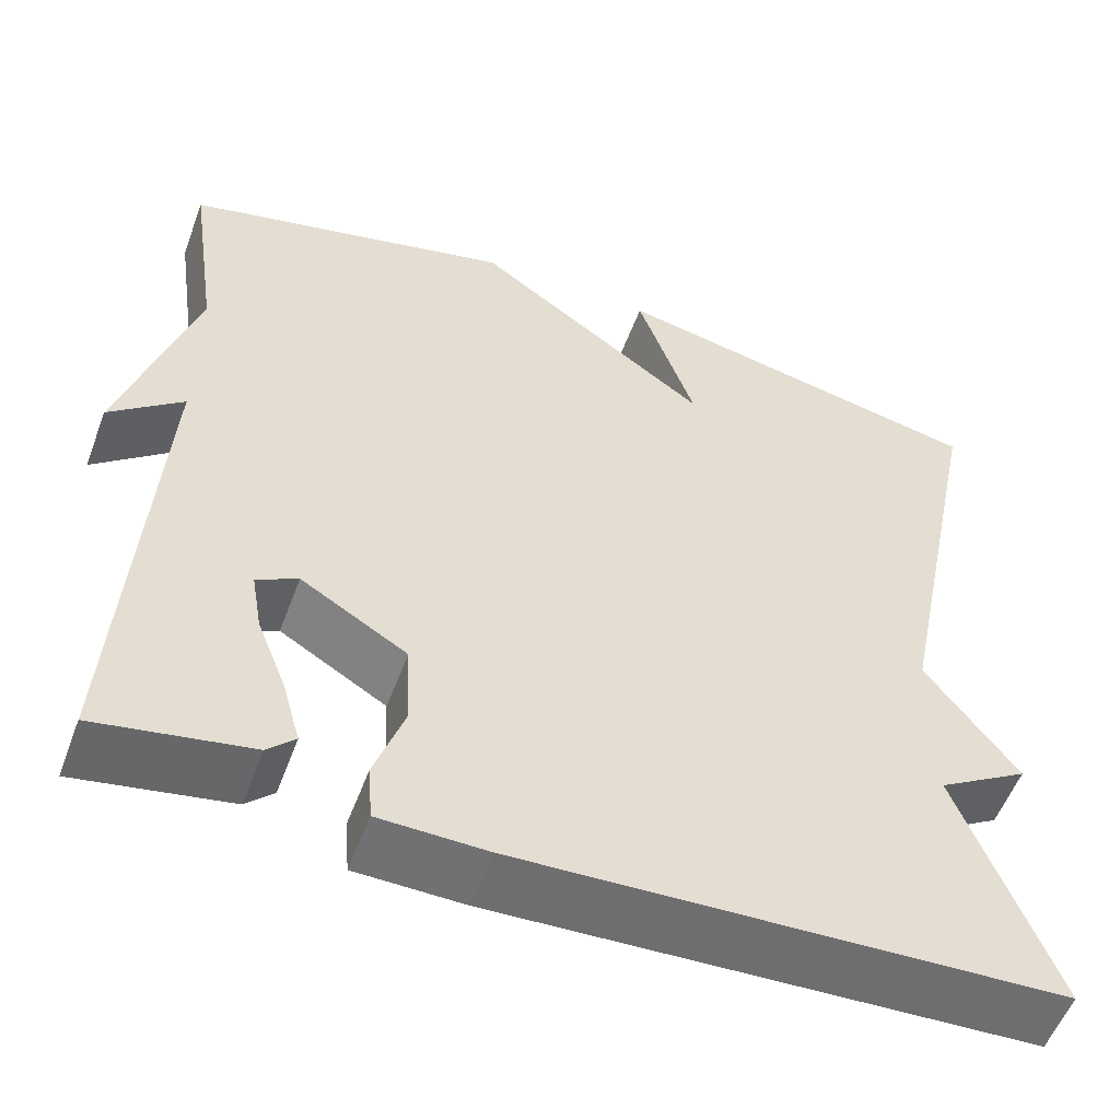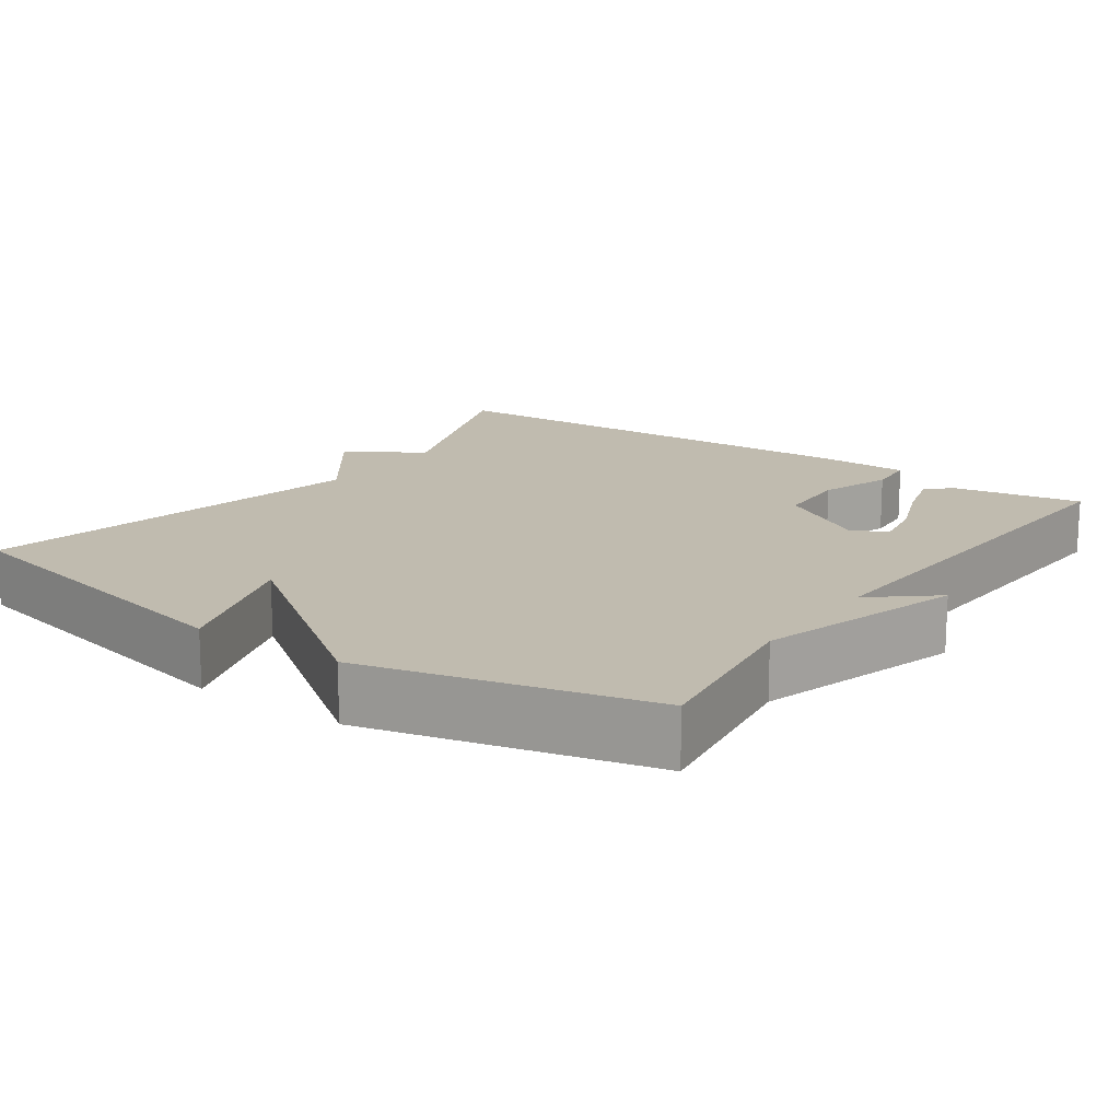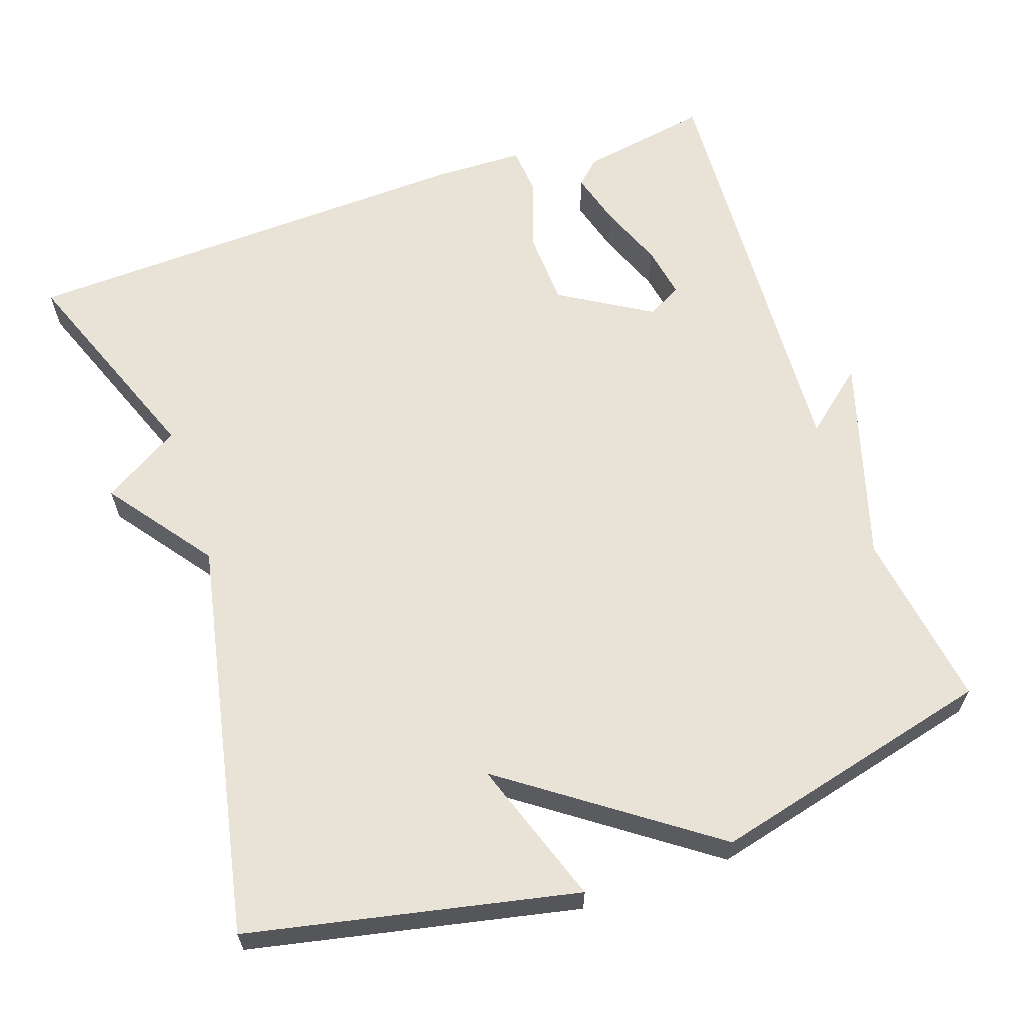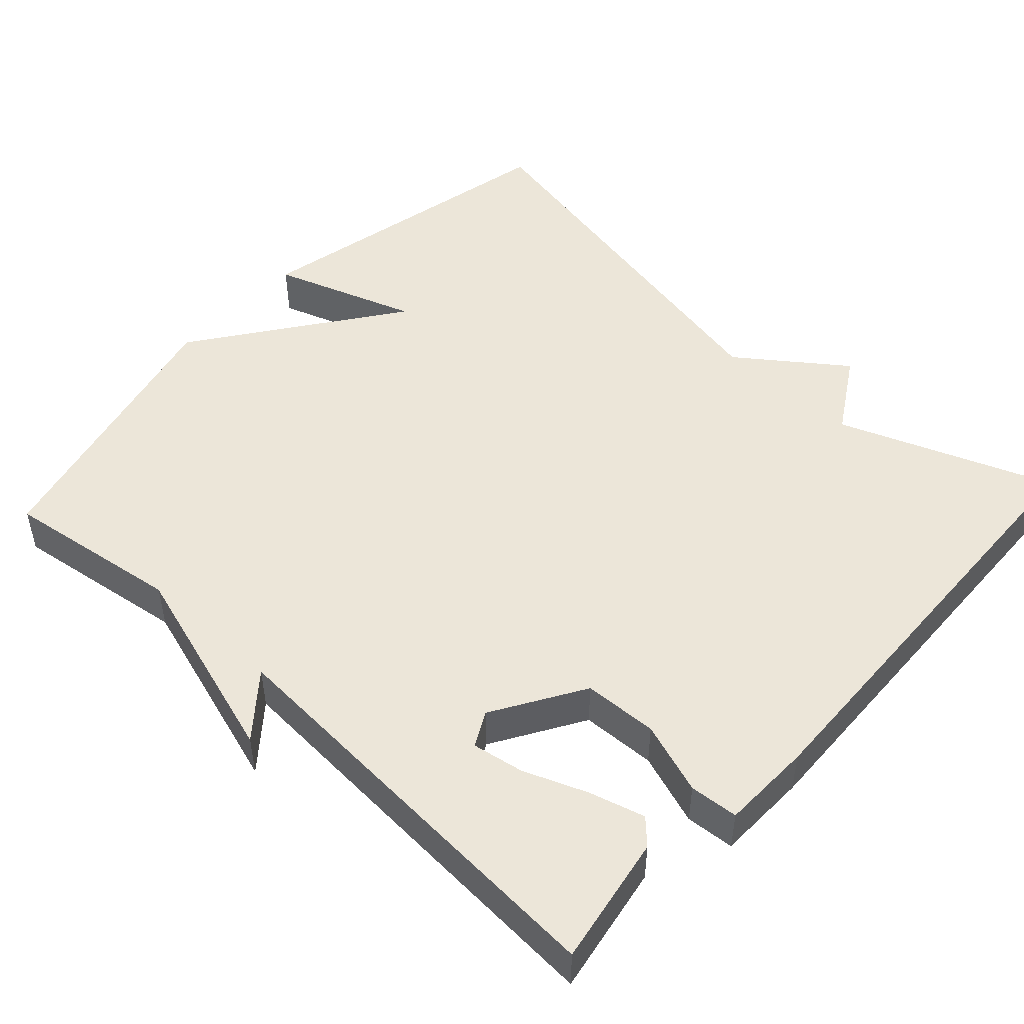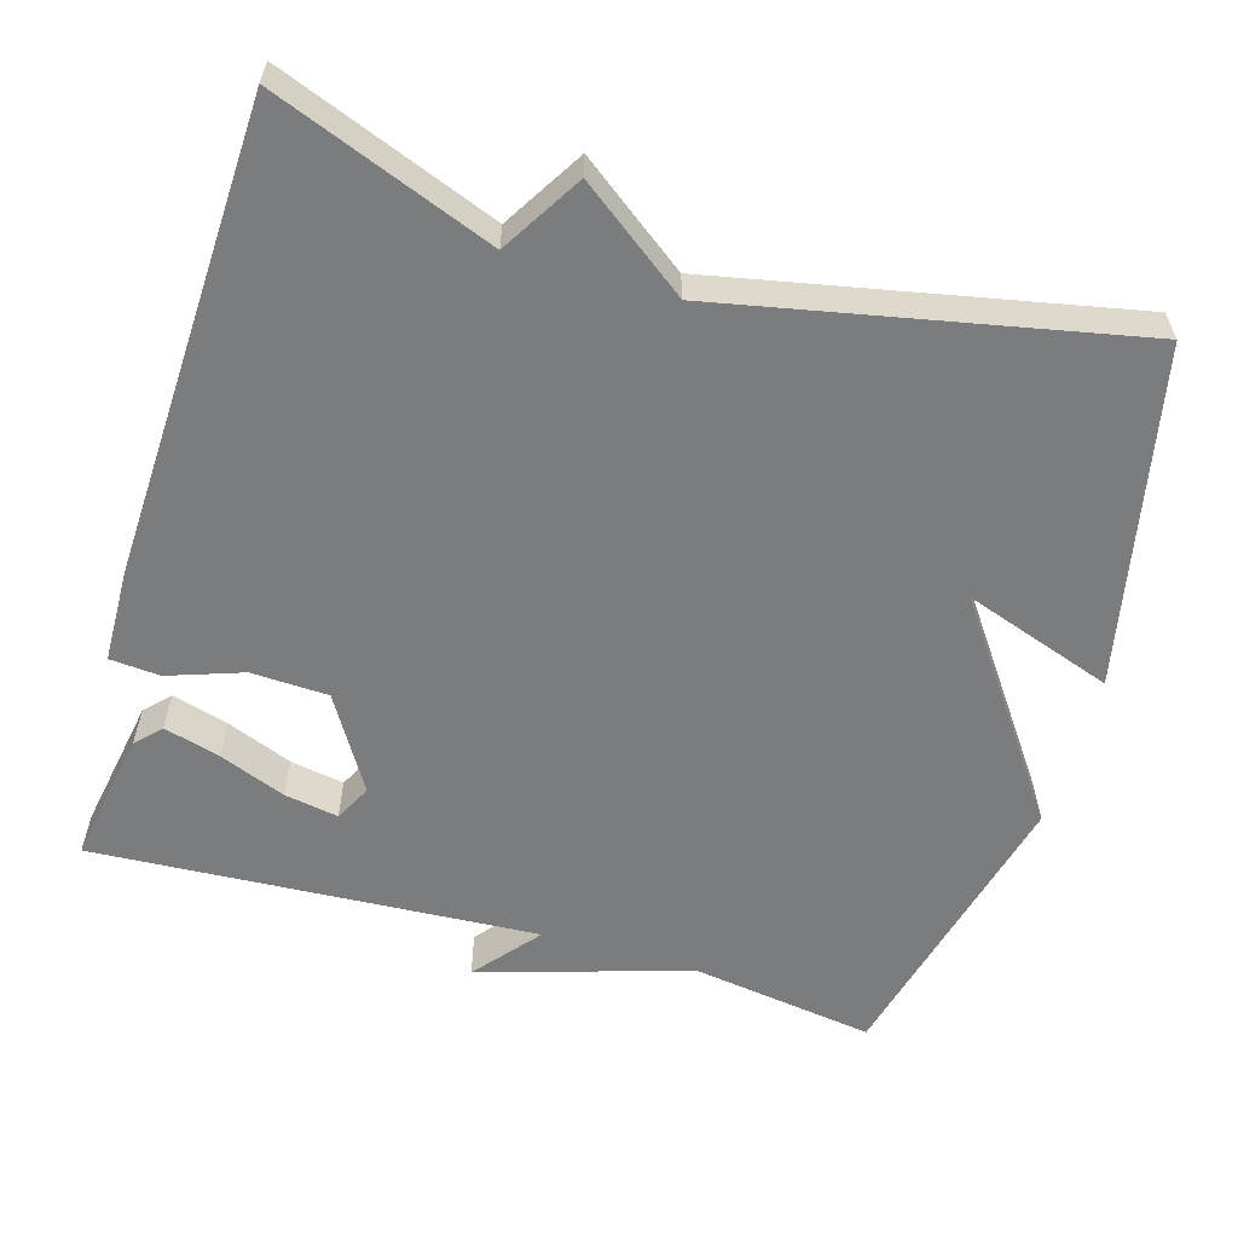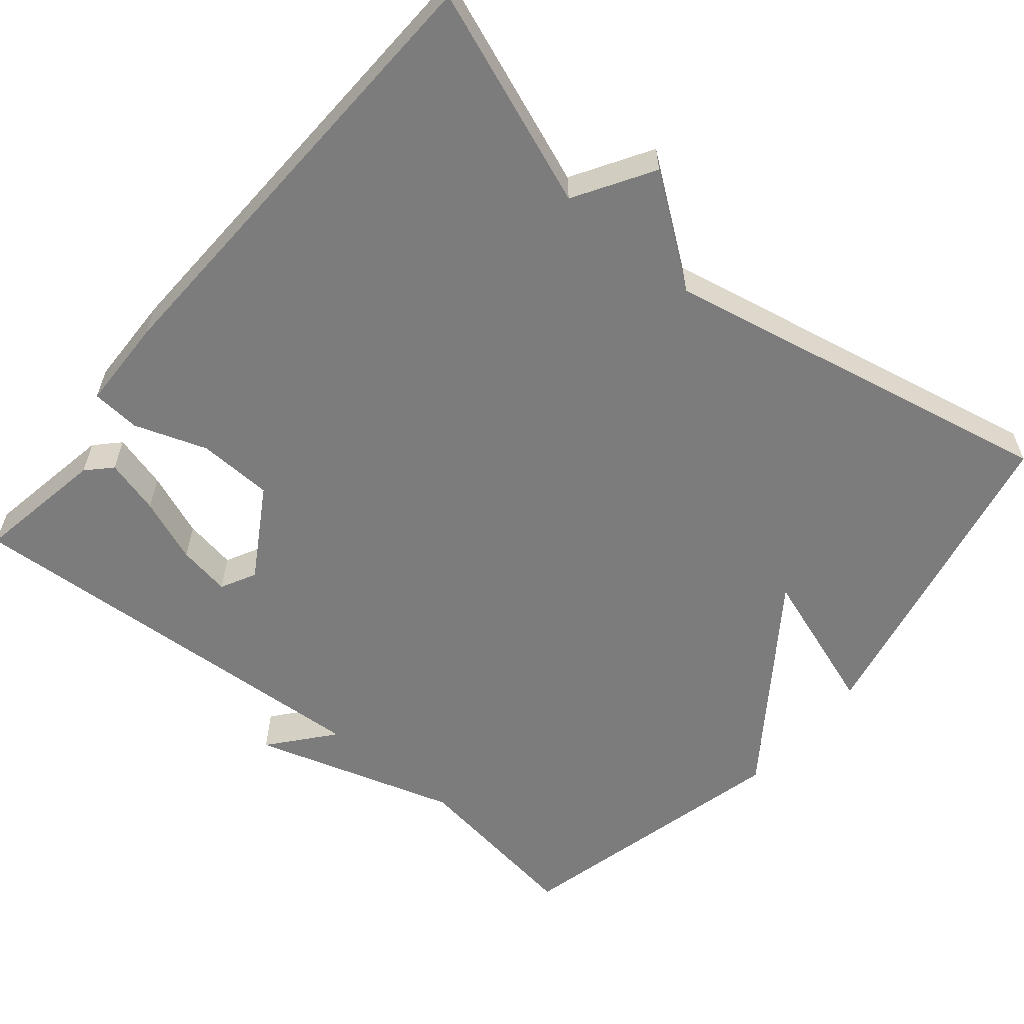
<metadata>
{"format":"obj","ext":"obj","renderer":"f3d","projection":"perspective","resolution":1024,"background":"white","views":[{"elev":-55.0,"azim":159.7,"up":"+Z"},{"elev":15.9,"azim":35.1,"up":"+Y"},{"elev":62.5,"azim":-19.1,"up":"+Y"},{"elev":49.0,"azim":132.7,"up":"+Y"},{"elev":-58.7,"azim":-106.5,"up":"+Y"},{"elev":-58.8,"azim":-129.7,"up":"+Y"}]}
</metadata>
<code>
v -0.5 0.07 0.5
v -0.072 0.07 0.591
v -0.137 0.07 0.401
v 0.128 0.07 0.591
v 0.5 0.07 0.5
v 0.466 0.07 0.266
v 0.548 0.07 -0.002
v 0.466 0.07 0.066
v 0.5 0.07 -0.5
v 0.329 0.07 -0.47
v 0.298 0.07 -0.44
v 0.318 0.07 -0.368
v 0.351 0.07 -0.284
v 0.363 0.07 -0.215
v 0.317 0.07 -0.191
v 0.198 0.07 -0.263
v 0.194 0.07 -0.361
v 0.227 0.07 -0.456
v 0.222 0.07 -0.52
v 0.102 0.07 -0.523
v -0.5 0.07 -0.5
v -0.394 0.07 -0.22
v -0.496 0.07 -0.158
v -0.394 0.07 -0.02
v -0.5 0 0.5
v -0.072 0 0.591
v -0.137 0 0.401
v 0.128 0 0.591
v 0.5 0 0.5
v 0.466 0 0.266
v 0.548 0 -0.002
v 0.466 0 0.066
v 0.5 0 -0.5
v 0.329 0 -0.47
v 0.298 0 -0.44
v 0.318 0 -0.368
v 0.351 0 -0.284
v 0.363 0 -0.215
v 0.317 0 -0.191
v 0.198 0 -0.263
v 0.194 0 -0.361
v 0.227 0 -0.456
v 0.222 0 -0.52
v 0.102 0 -0.523
v -0.5 0 -0.5
v -0.394 0 -0.22
v -0.496 0 -0.158
v -0.394 0 -0.02
f 22 23 24
f 20 21 22
f 19 20 22
f 18 19 22
f 17 18 22
f 16 17 22 24
f 15 16 24 1
f 11 12 13
f 10 11 13
f 9 10 13
f 8 9 13 14
f 6 7 8
f 6 8 14 15
f 5 6 15
f 4 5 15
f 3 4 15
f 1 2 3
f 1 3 15
f 48 47 46
f 46 45 44
f 46 44 43
f 46 43 42
f 46 42 41
f 48 46 41 40
f 25 48 40 39
f 37 36 35
f 37 35 34
f 37 34 33
f 38 37 33 32
f 32 31 30
f 39 38 32 30
f 39 30 29
f 39 29 28
f 39 28 27
f 27 26 25
f 39 27 25
f 1 25 26 2
f 2 26 27 3
f 3 27 28 4
f 4 28 29 5
f 5 29 30 6
f 6 30 31 7
f 7 31 32 8
f 8 32 33 9
f 9 33 34 10
f 10 34 35 11
f 11 35 36 12
f 12 36 37 13
f 13 37 38 14
f 14 38 39 15
f 15 39 40 16
f 16 40 41 17
f 17 41 42 18
f 18 42 43 19
f 19 43 44 20
f 20 44 45 21
f 21 45 46 22
f 22 46 47 23
f 23 47 48 24
f 24 48 25 1

</code>
